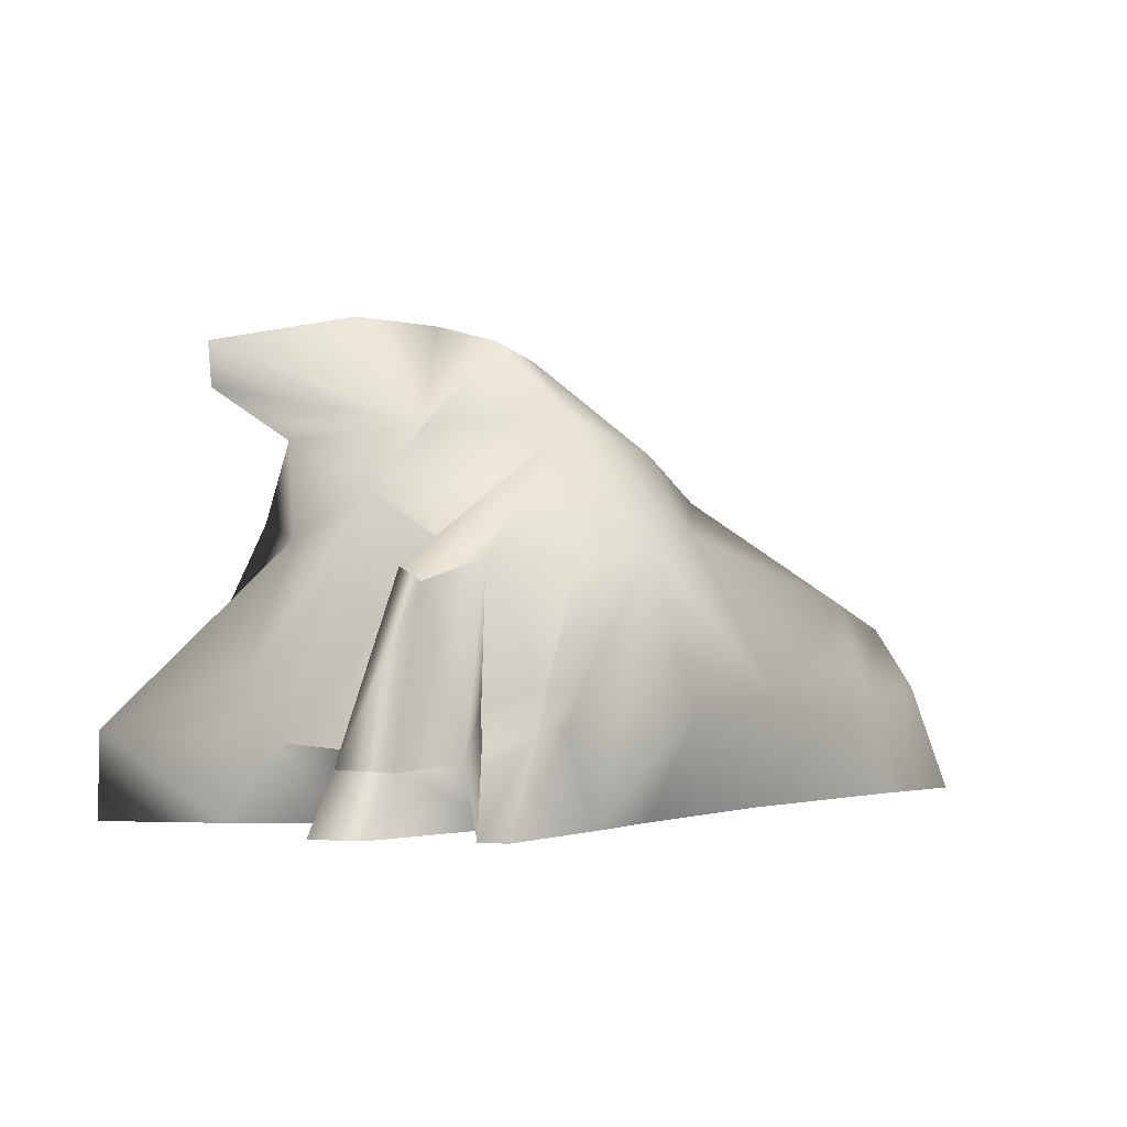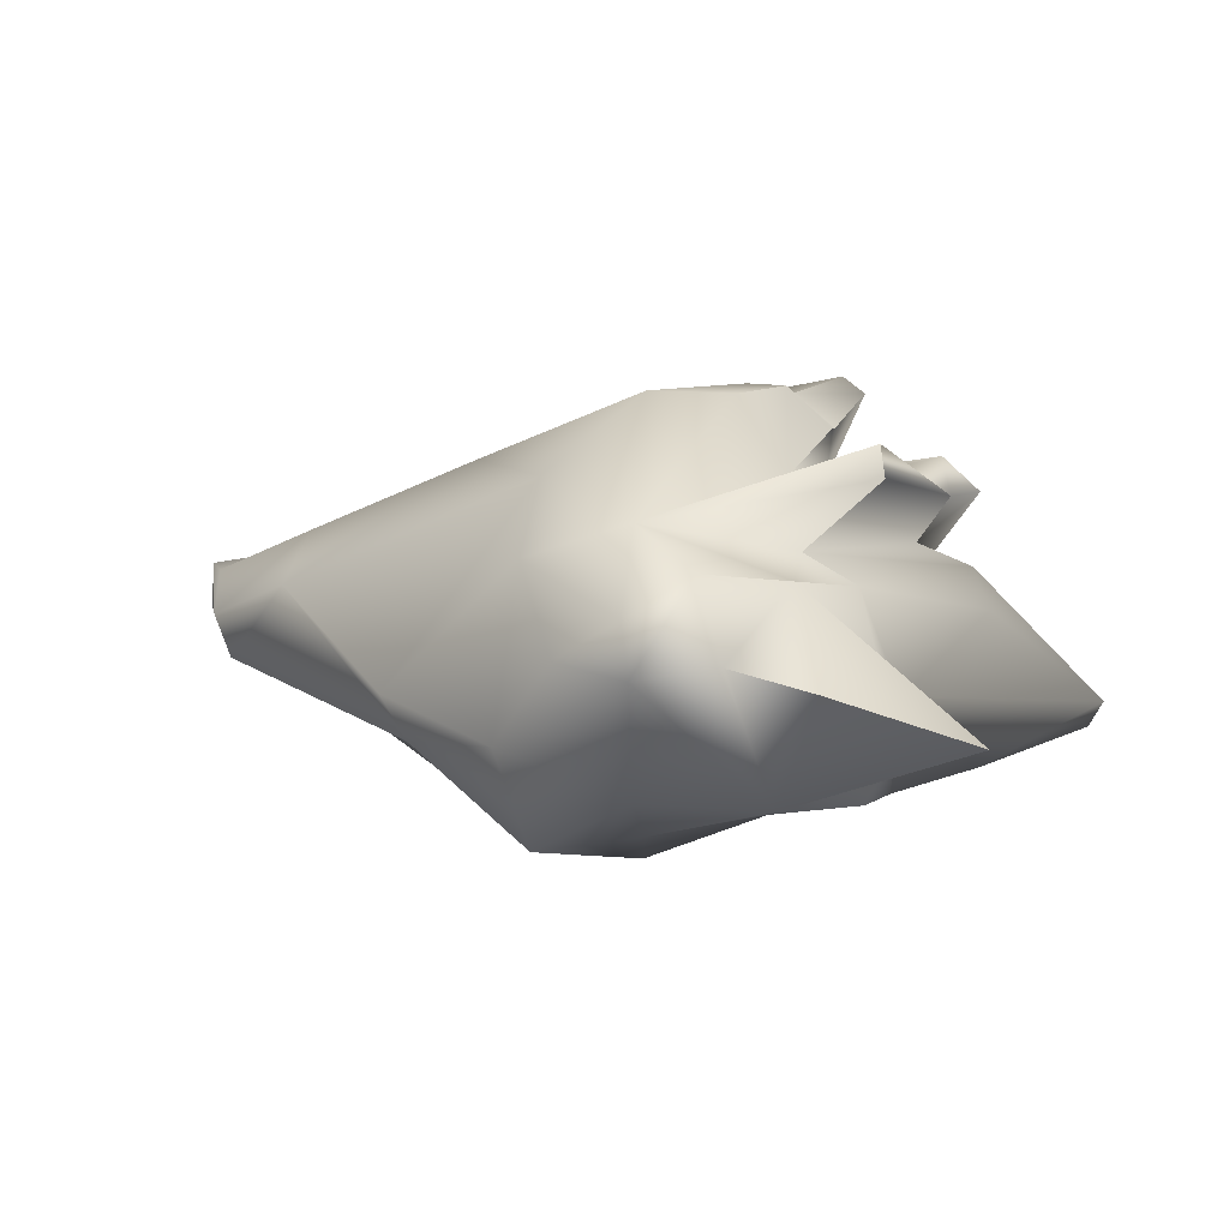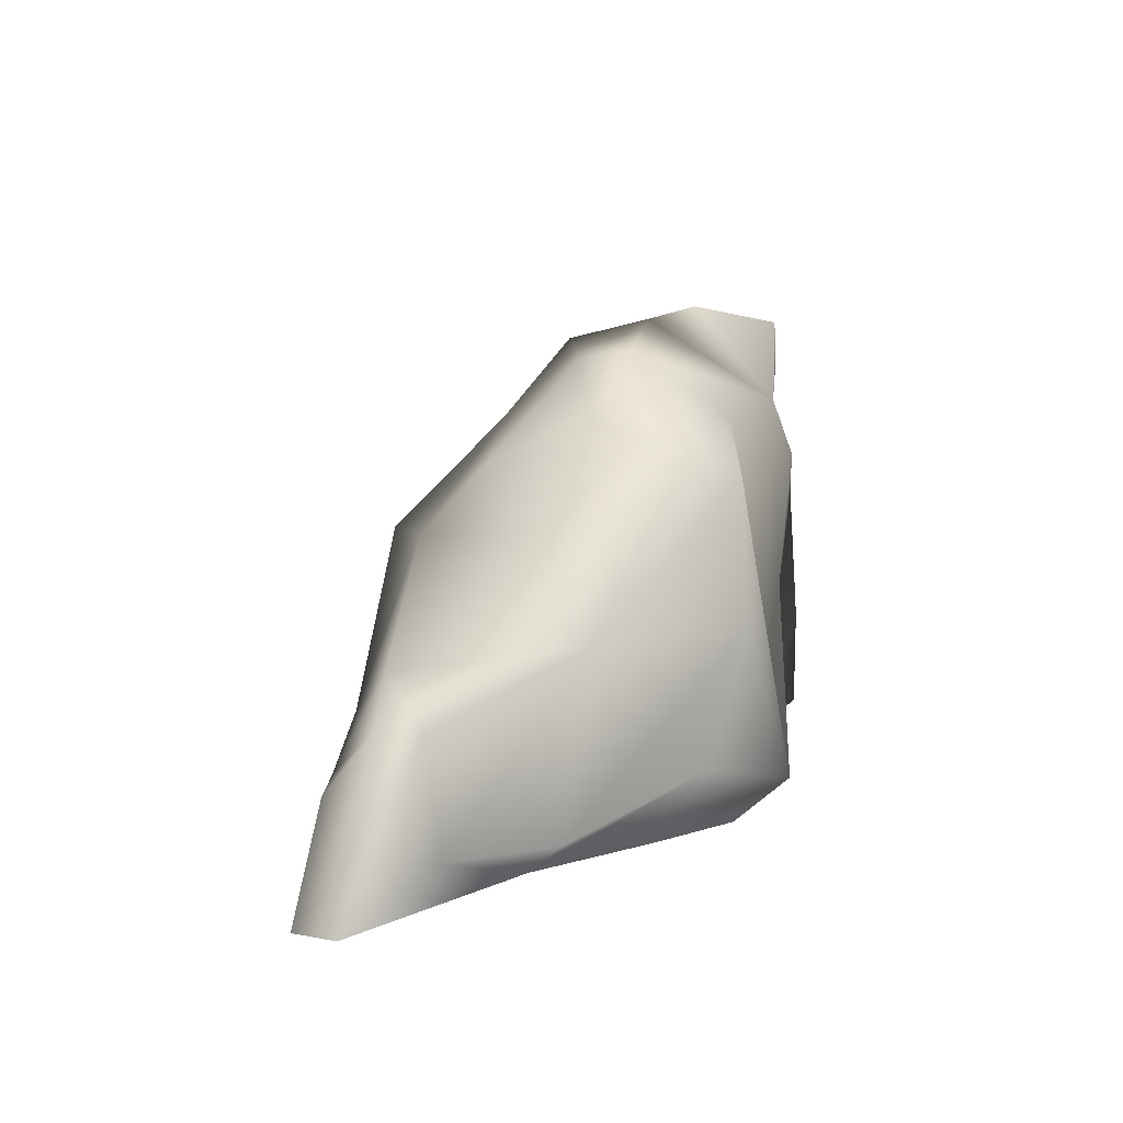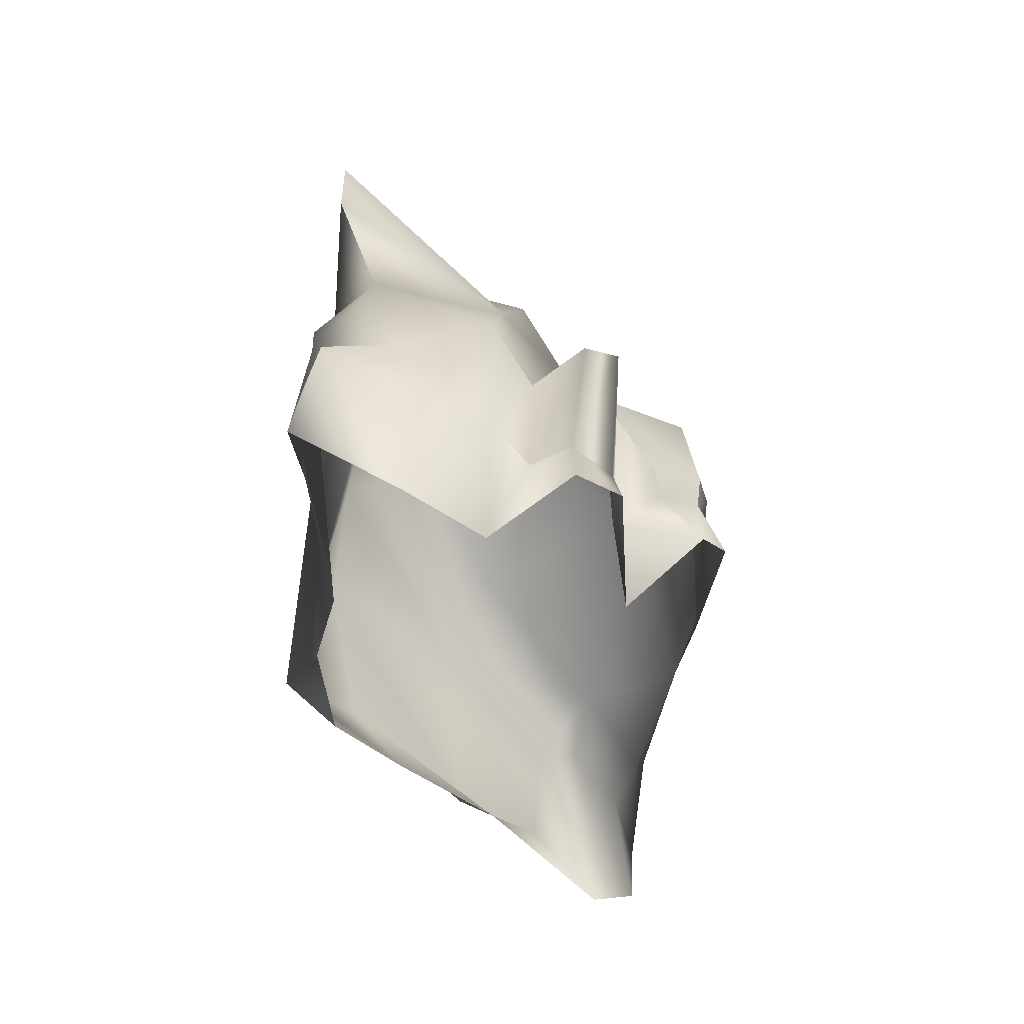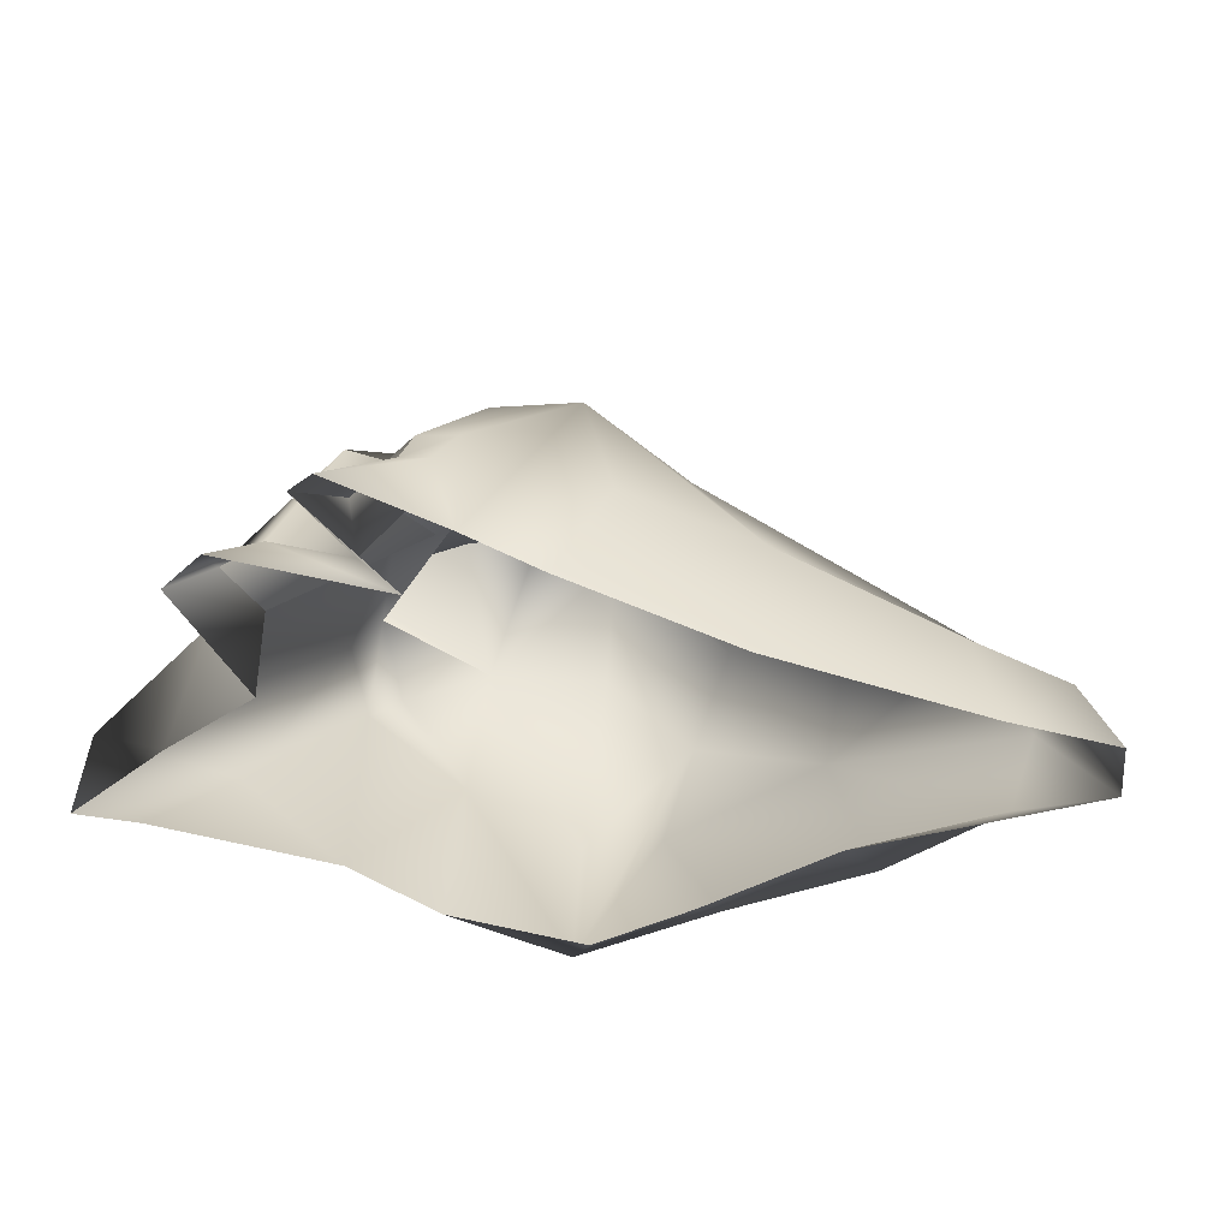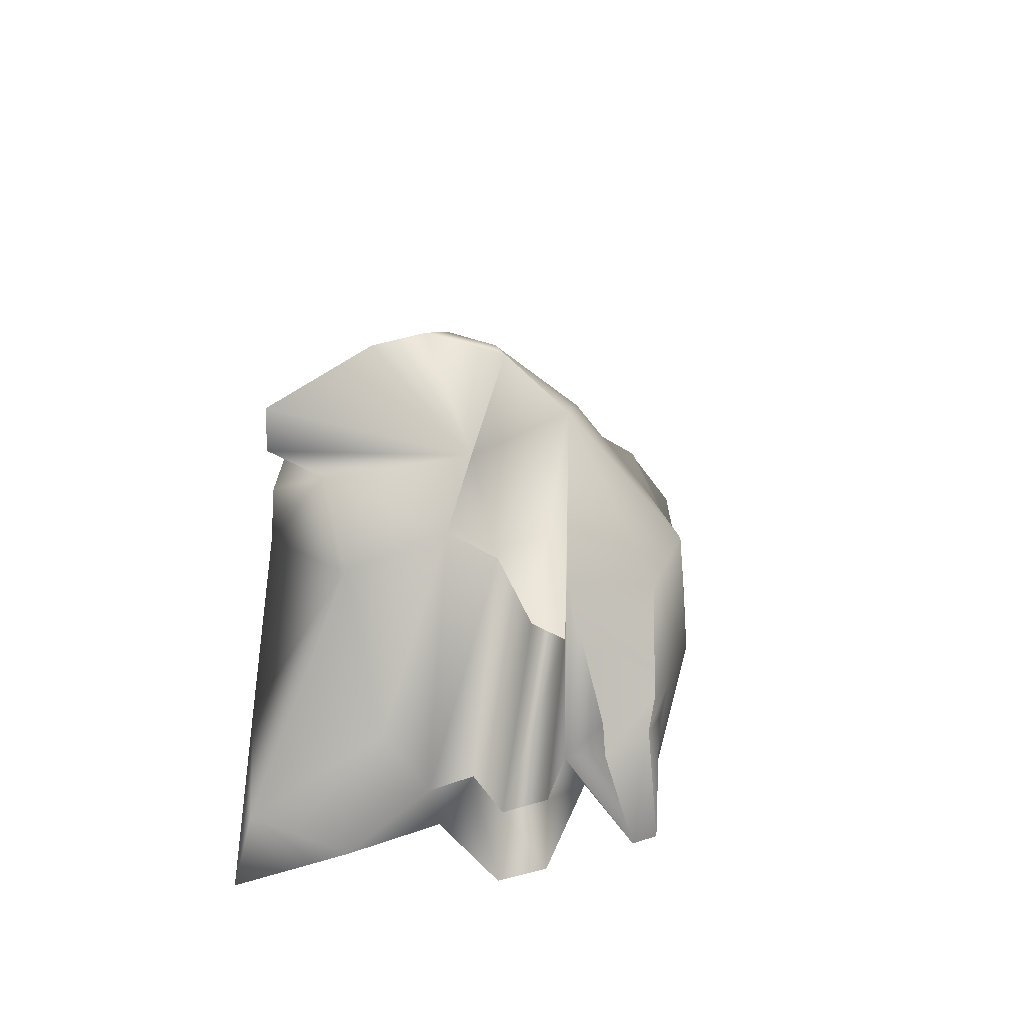
<metadata>
{"format":"obj","ext":"obj","renderer":"f3d","projection":"perspective","resolution":1024,"background":"white","views":[{"elev":-0.3,"azim":-31.4,"up":"+Y"},{"elev":-0.5,"azim":-172.8,"up":"+Z"},{"elev":11.6,"azim":113.3,"up":"+Y"},{"elev":-38.6,"azim":-78.8,"up":"+Y"},{"elev":29.1,"azim":10.0,"up":"+Z"},{"elev":22.5,"azim":-67.6,"up":"+Y"}]}
</metadata>
<code>
g default
v 100.1 116.4 52.11
v 102.6 114.3 53.35
v 103.1 116.2 55.34
v 102.8 117.7 54.28
v 106.7 115.8 57.56
v 107.4 120.4 57.3
v 105.7 122 54.76
v 104.9 120.9 52.33
v 110.5 123.7 56.11
v 109 125.6 54.95
v 105 123.3 51.77
v 105.6 122.5 50.01
v 105.1 121.3 50.19
v 103.1 117.5 50.57
v 108.4 126.1 53.03
v 105.8 114.3 59.76
v 106.3 114.3 60.2
v 108.6 120.1 59.2
v 110.6 120.7 59.25
v 109.2 114.3 59.17
v 112 116.8 59.1
v 108.1 114.3 57.62
v 111.1 114.3 58.42
v 115.2 114.3 57.01
v 115.2 117 57.99
v 113 121 57.31
v 119.4 116.8 56.3
v 119.4 119.3 54.89
v 120.2 114.3 55.94
v 122.6 114.3 55.57
v 121.6 117 55.32
v 121.3 118.5 54.2
v 113.1 123 55.36
v 116.5 121.9 52.38
v 110.6 125.3 54.01
v 110.4 125.6 52.72
v 107.5 124.1 49.96
v 110.5 124.1 50.11
v 100.3 114.3 51.43
v 101.9 114.3 51.37
v 106.5 114.3 50.79
v 107.9 119.5 49.56
v 110.9 118.4 48.93
v 112.9 123.1 48.97
v 108.6 114.3 49.78
v 111.3 115.4 48.13
v 116.4 119.5 51.21
v 112.7 119.3 48.8
v 114.5 116.4 49.1
v 117.9 115.3 51.37
v 120.9 118.4 53.16
v 120.5 115.5 53.04
v 122.6 114.3 54.43
v 112.3 124.1 53.14
v 113.5 124 51.29
v 111.9 114.3 49.36
v 114.1 114.3 50.61
v 117.2 114.3 52.48
v 107.1 123.6 54.84
v 103 125.7 51.37
v 103.2 124.5 51.28
v 107.1 120.9 55.56
v 104.5 116 55.95
v 104.8 114.3 54.87
v 105.3 119.9 58.04
v 108.5 117.6 59.71
v 107.6 117.5 59.65
v 106.5 117.1 58.65
v 108.1 116.6 59.6
v 107.4 116.6 59.56
v 106.5 116.2 58.74
v 105.2 120.2 57.22
v 103.7 115.7 57.09
v 102.9 114.3 57.27
v 104.8 115.7 57.84
v 103.9 114.3 58.17
v 106.4 126.3 52.48
g polySurface1140
f 1 2 3
f 5 6 65 75
f 8 1 4 7
f 7 4 3
f 6 9 65
f 13 11 12
f 13 14 8
f 8 14 1
f 7 11 8
f 59 61 11
f 5 16 71
f 70 71 16 17
f 18 19 9 6
f 69 70 17
f 20 21 19
f 22 5 75 76
f 25 21 23 24
f 25 26 19 21
f 25 27 28 26
f 27 25 24 29
f 29 30 31 27
f 27 31 32 28
f 34 33 26
f 9 19 26 33
f 9 33 35 10
f 10 35 36 15
f 11 37 12
f 36 38 37 15
f 1 39 2
f 14 41 40
f 41 14 13 42
f 42 13 12
f 43 42 37 38
f 44 43 38
f 46 45 42 43
f 45 41 42
f 44 47 48
f 46 44 48
f 43 44 46
f 49 46 48
f 48 47 50 49
f 52 50 47 51
f 53 52 51
f 32 31 30 53
f 28 47 34
f 28 32 51
f 55 38 36 54
f 54 36 35
f 55 54 33
f 55 34 47 44
f 44 38 55
f 56 45 46
f 57 56 46 49
f 58 57 49 50
f 50 52 58
f 58 52 53
f 53 51 32
f 8 11 13
f 42 12 37
f 20 23 21
f 54 35 33
f 59 9 10
f 59 77 60
f 77 37 60
f 59 11 7
f 61 37 11
f 59 60 61
f 60 37 61
f 14 39 1
f 14 40 39
f 1 3 4
f 62 9 59 7
f 3 63 62 7
f 64 63 3 2
f 65 9 72
f 20 69 17
f 19 66 20
f 18 67 66 19
f 6 68 67 18
f 5 68 6
f 20 66 69
f 66 67 70 69
f 67 68 71 70
f 5 71 68
f 5 22 16
f 34 26 28
f 55 33 34
f 51 47 28
f 72 9 62
f 63 73 72 62
f 74 73 63 64
f 65 73 75
f 76 75 73 74
f 72 73 65
f 15 59 10
f 15 37 77
f 15 77 59

</code>
